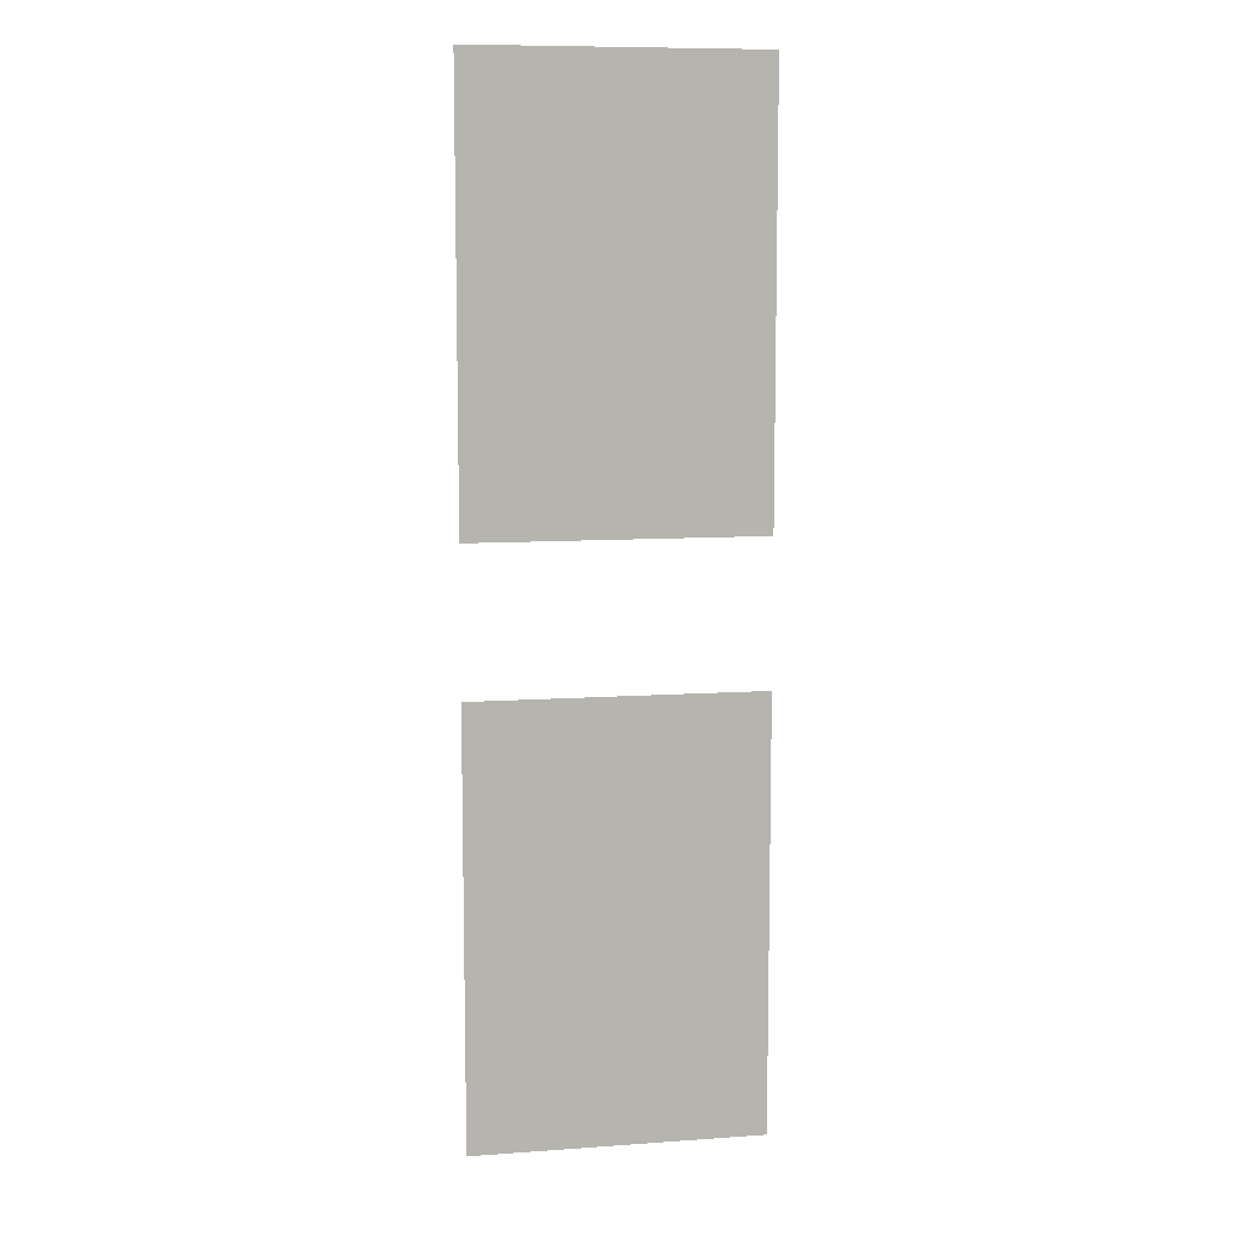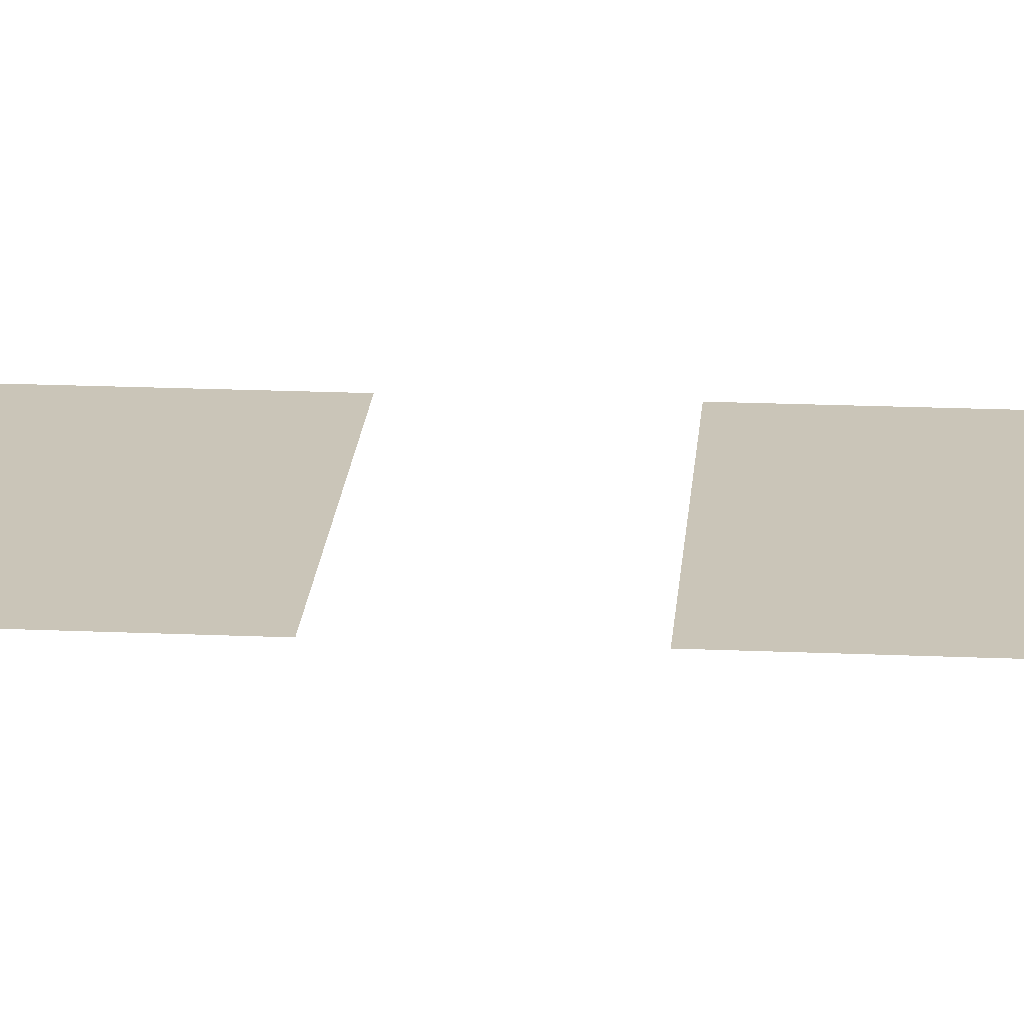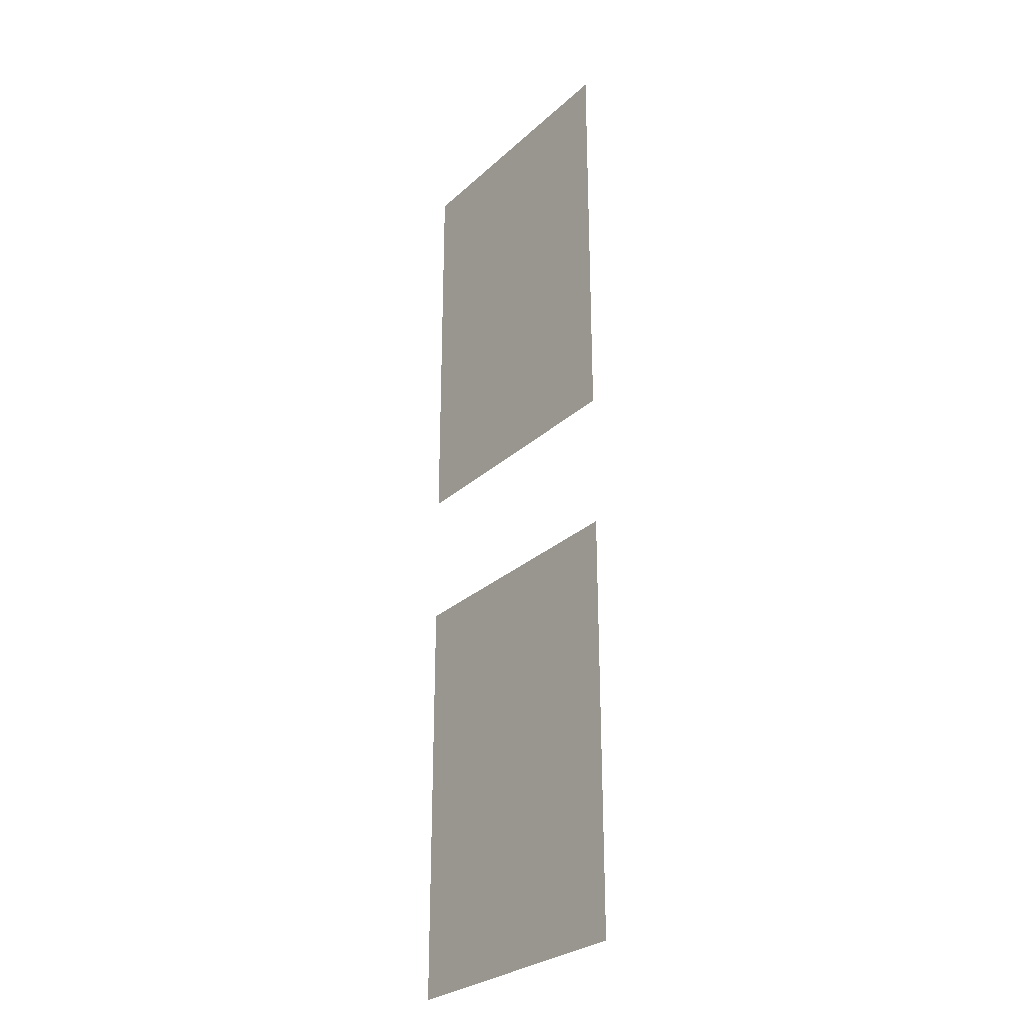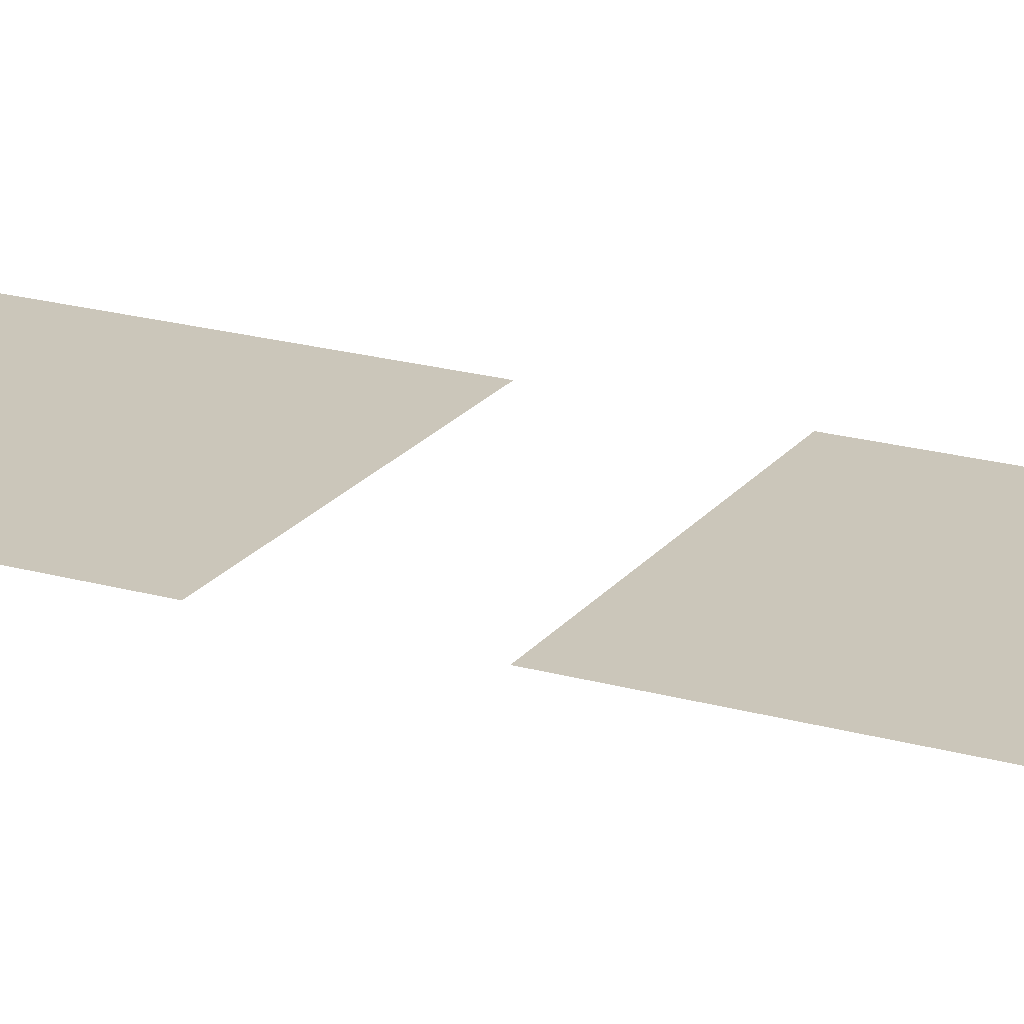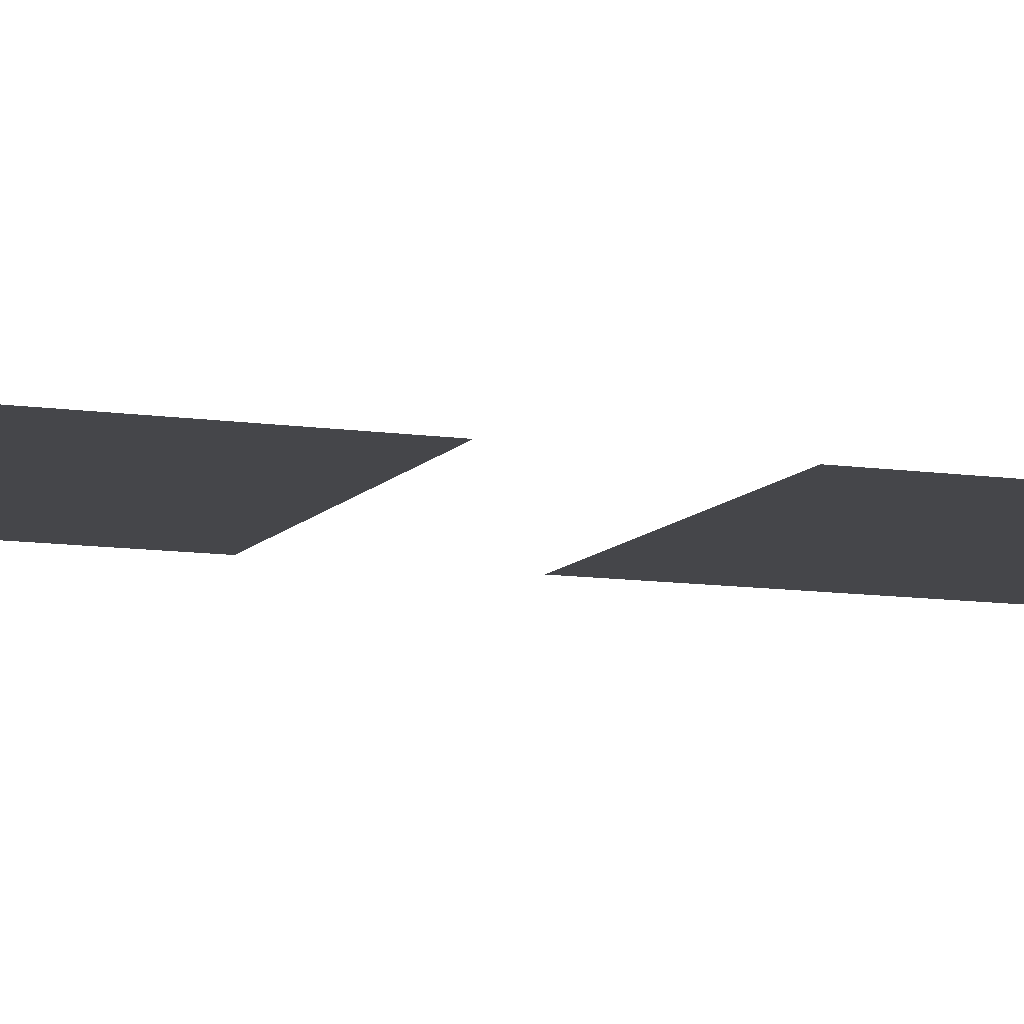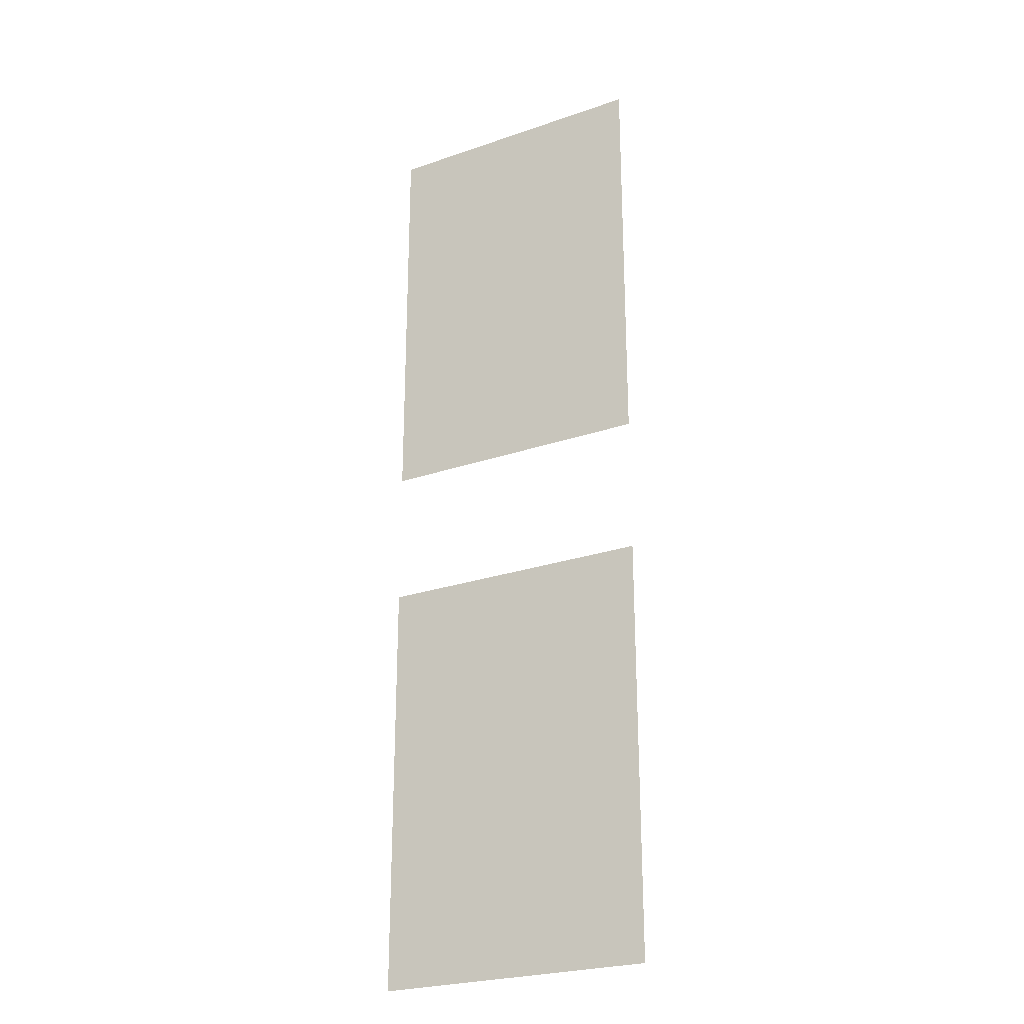
<metadata>
{"format":"obj","ext":"obj","renderer":"f3d","projection":"perspective","resolution":1024,"background":"white","views":[{"elev":9.4,"azim":-10.4,"up":"+Y"},{"elev":20.4,"azim":-85.5,"up":"+Z"},{"elev":-28.0,"azim":53.4,"up":"+Y"},{"elev":21.1,"azim":-63.2,"up":"+Z"},{"elev":-9.9,"azim":68.6,"up":"+Z"},{"elev":-25.2,"azim":29.1,"up":"+Y"}]}
</metadata>
<code>
v -47 -82 0
v -48 -82 0
v -48 -81 0
v -47 -81 0
v -48 -82 0
v -49 -82 0
v -49 -81 0
v -48 -81 0
v -47 -83 0
v -48 -83 0
v -48 -82 0
v -47 -82 0
v -48 -83 0
v -49 -83 0
v -49 -82 0
v -48 -82 0
v -47 -84 0
v -48 -84 0
v -48 -83 0
v -47 -83 0
v -48 -84 0
v -49 -84 0
v -49 -83 0
v -48 -83 0
v -47 -86 0
v -48 -86 0
v -48 -85 0
v -47 -85 0
v -48 -86 0
v -49 -86 0
v -49 -85 0
v -48 -85 0
v -47 -87 0
v -48 -87 0
v -48 -86 0
v -47 -86 0
v -48 -87 0
v -49 -87 0
v -49 -86 0
v -48 -86 0
v -47 -88 0
v -48 -88 0
v -48 -87 0
v -47 -87 0
v -48 -88 0
v -49 -88 0
v -49 -87 0
v -48 -87 0
g killzone_mesh_0016
f 1 2 3 4
f 5 6 7 8
f 9 10 11 12
f 13 14 15 16
f 17 18 19 20
f 21 22 23 24
f 25 26 27 28
f 29 30 31 32
f 33 34 35 36
f 37 38 39 40
f 41 42 43 44
f 45 46 47 48

</code>
